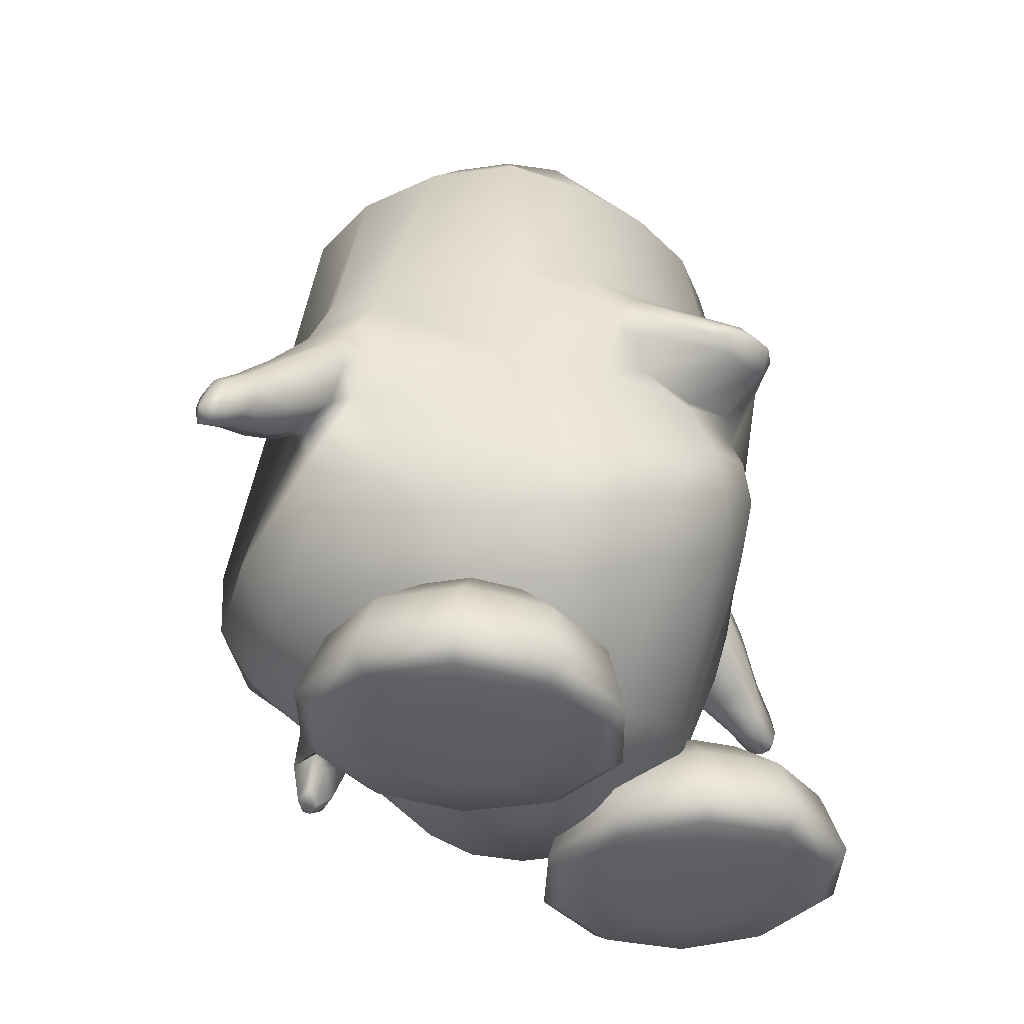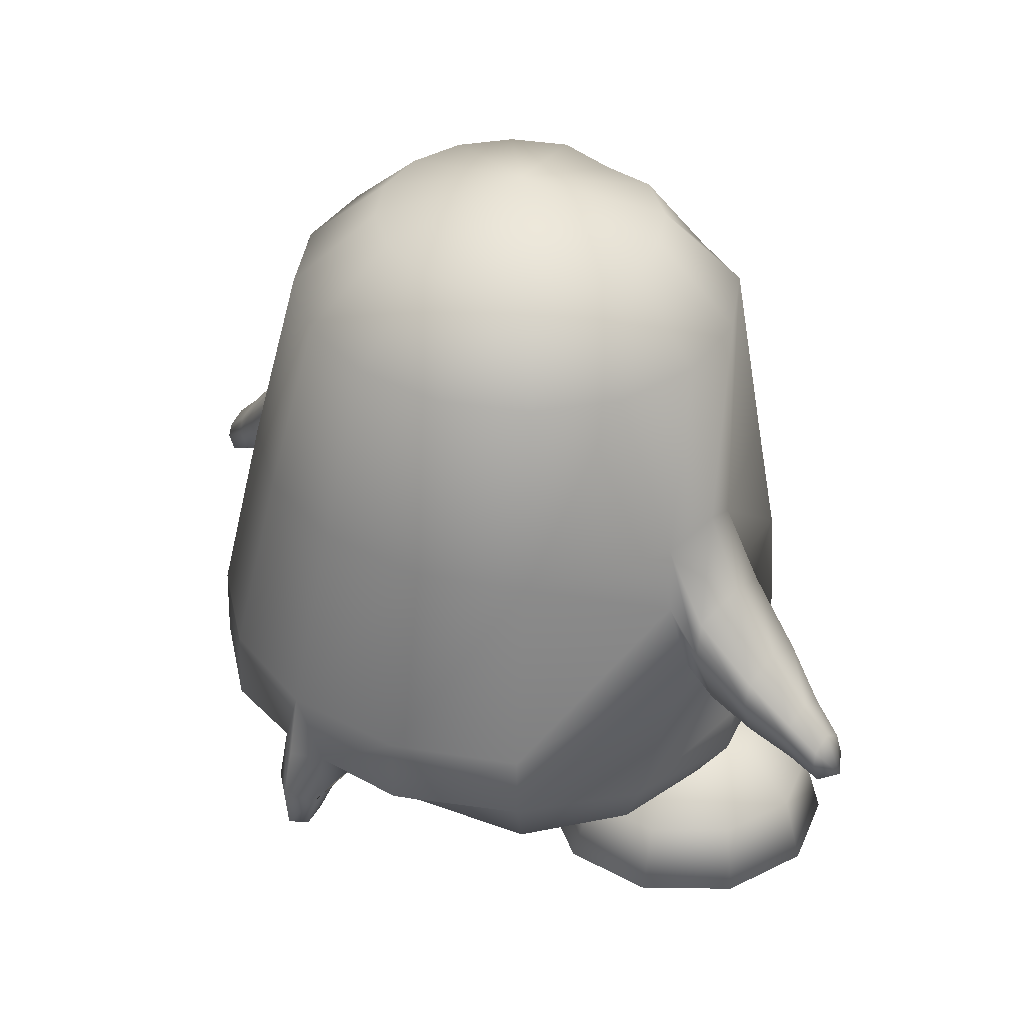
<metadata>
{"format":"obj","ext":"obj","renderer":"f3d","projection":"perspective","resolution":1024,"background":"white","views":[{"elev":-36.1,"azim":-51.5,"up":"+Y"},{"elev":37.2,"azim":-142.6,"up":"+Y"}]}
</metadata>
<code>
o tux
v -0.07873 0.6594 0.1528
v -0.27 0.6545 0.113
v 0.1207 0.6755 0.141
v -0.4285 0.6639 0.02345
v 0.293 0.6988 0.07528
v -0.525 0.6613 -0.1512
v 0.4173 0.7026 -0.0834
v -0.549 0.6601 -0.3502
v 0.4709 0.703 -0.2769
v -0.4961 0.6606 -0.5433
v 0.4463 0.7006 -0.4744
v -0.3727 0.6652 -0.7007
v 0.3486 0.6958 -0.6463
v -0.1979 0.6732 -0.7981
v 0.1923 0.6897 -0.7676
v 0.000579 0.6821 -0.8211
v -0.07256 0.8481 -0.008158
v -0.1972 0.8514 -0.02116
v 0.0523 0.8638 -0.003364
v -0.296 0.8469 -0.09988
v 0.1644 0.8684 -0.06692
v -0.3579 0.8439 -0.2111
v 0.2434 0.8711 -0.168
v -0.3737 0.8424 -0.3379
v 0.2772 0.8719 -0.2912
v -0.3401 0.843 -0.461
v 0.2612 0.8703 -0.4179
v -0.2622 0.8456 -0.5618
v 0.1981 0.8667 -0.5288
v -0.1516 0.8504 -0.6243
v 0.09782 0.8618 -0.6062
v -0.02503 0.8562 -0.6398
v -0.05353 0.954 -0.3151
v 0.04255 0.271 -0.9148
v -0.196 0.2604 -0.893
v 0.2669 0.2731 -0.8451
v -0.4141 0.242 -0.7749
v 0.4432 0.2682 -0.7035
v -0.5894 0.241 -0.4645
v 0.5641 0.2742 -0.3822
v -0.6303 0.2933 -0.3603
v 0.5866 0.3287 -0.2733
v -0.6045 0.2383 -0.252
v 0.5494 0.2705 -0.1698
v -0.4938 0.2549 0.05062
v 0.3943 0.2931 0.1141
v -0.3049 0.318 0.148
v 0.1844 0.3485 0.1831
v -0.06801 0.3608 0.1965
v -0.1436 -0.2109 0.3741
v -0.3368 -0.298 0.3157
v 0.0538 -0.11 0.3242
v -0.5036 -0.3371 0.161
v 0.2502 -0.04895 0.1803
v -0.6589 -0.06556 -0.2599
v 0.6155 -0.03274 -0.1696
v -0.6951 -0.1434 -0.3507
v 0.663 -0.1101 -0.2536
v -0.6445 -0.06993 -0.4548
v 0.6284 -0.03419 -0.3622
v -0.4522 -0.1981 -0.8553
v 0.5252 -0.1764 -0.7654
v -0.2002 -0.1772 -0.9984
v 0.3263 -0.1656 -0.9374
v 0.07082 -0.1665 -1.021
v 0.07708 -0.3209 -1.047
v -0.1986 -0.3367 -0.9979
v 0.3276 -0.3285 -0.9448
v -0.4496 -0.3556 -0.8503
v 0.5262 -0.3402 -0.7718
v -0.6314 -0.3694 -0.6111
v 0.65 -0.344 -0.5354
v -0.6969 -0.3896 -0.336
v 0.6572 -0.3007 -0.2736
v -0.6085 -0.4432 -0.05672
v 0.4958 -0.2097 -0.03059
v -0.4458 -0.4731 0.1689
v 0.2668 -0.1404 0.1741
v -0.2796 -0.4076 0.3183
v 0.08682 -0.2012 0.3195
v -0.0983 -0.3049 0.3717
v -0.03618 -0.3998 0.3081
v -0.201 -0.4965 0.2628
v 0.1259 -0.3058 0.2589
v -0.3581 -0.5651 0.1319
v 0.2877 -0.2674 0.1276
v -0.5225 -0.5629 -0.06616
v 0.4723 -0.3465 -0.05984
v -0.5995 -0.5406 -0.3106
v 0.5765 -0.4291 -0.2861
v -0.5643 -0.5185 -0.5628
v 0.5809 -0.4941 -0.5177
v -0.4088 -0.5075 -0.7798
v 0.4684 -0.5006 -0.7262
v -0.1853 -0.4406 -0.8889
v 0.2866 -0.4379 -0.8477
v 0.0652 -0.4381 -0.9301
v -0.00018 -0.8566 -0.2205
v 0.006104 -0.804 -0.5701
v -0.1198 -0.8008 -0.5425
v 0.1316 -0.8094 -0.5485
v -0.2274 -0.7999 -0.4674
v 0.2371 -0.8057 -0.4789
v -0.3026 -0.7993 -0.3443
v 0.3101 -0.7947 -0.3713
v -0.3275 -0.7992 -0.2187
v 0.3407 -0.7757 -0.2512
v -0.299 -0.7972 -0.09681
v 0.3182 -0.7541 -0.1267
v -0.2047 -0.7763 -0.005365
v 0.246 -0.7099 -0.02629
v -0.09148 -0.7486 0.05477
v 0.1439 -0.7032 0.04514
v 0.02538 -0.7269 0.07573
v -0.08729 -0.004862 0.2723
v -0.3398 -0.03924 0.2073
v 0.1453 0.04365 0.2374
v -0.5279 -0.03151 0.08735
v 0.3445 0.08498 0.1421
v -0.2996 0.1062 0.2472
v 0.1551 0.1578 0.2786
v -0.2355 0.02431 0.2503
v 0.07627 0.06859 0.271
v -0.3229 0.1622 0.2456
v 0.1986 0.2097 0.2827
v -0.2433 0.231 0.2515
v 0.1196 0.2641 0.2776
v -0.1293 0.277 0.2603
v -0.002024 0.2902 0.2695
v -0.06797 0.3031 0.2679
v -0.07544 0.02336 0.2649
v 0.009065 -0.3285 -1.01
v 0.1349 -0.3258 -0.9951
v 0.00925 -0.4351 -0.9049
v 0.1101 -0.434 -0.8964
v 0.01171 -0.4345 -0.9685
v 0.1271 -0.4321 -0.9548
v 0.01503 -0.4458 -1.036
v 0.1401 -0.4431 -1.021
v 0.0724 -0.4477 -0.9844
v 0.08263 -0.4382 -1.072
v 0.08347 -0.5372 -1.062
v 0.07705 -0.5432 -1.007
v 0.04086 -0.5319 -1.039
v 0.1194 -0.5302 -1.03
v 0.03855 -0.5114 -0.9974
v 0.111 -0.5099 -0.9888
v 0.08048 -0.554 -1.034
v -0.6304 0.0793 -0.2391
v 0.5824 0.1115 -0.1534
v -0.6126 0.1019 -0.4898
v 0.5993 0.1361 -0.4034
v -0.687 0.07881 -0.471
v 0.674 0.1125 -0.3742
v -0.7114 0.1279 -0.3651
v 0.6797 0.1633 -0.2664
v -0.6998 0.08492 -0.258
v 0.6562 0.1182 -0.162
v -0.7298 -0.1259 -0.2647
v 0.6867 -0.09442 -0.1636
v -0.7627 -0.1852 -0.3536
v 0.7278 -0.1549 -0.2481
v -0.7192 -0.1278 -0.4577
v 0.6999 -0.09525 -0.3561
v -0.7118 -0.01554 -0.2452
v 0.669 0.01691 -0.1464
v -0.6957 0.007748 -0.4956
v 0.6864 0.04183 -0.3966
v -0.8238 -0.006037 -0.3714
v 0.7981 0.02247 -0.2567
v -0.8175 -0.042 -0.456
v 0.8009 -0.01378 -0.3416
v -0.8257 -0.03722 -0.2866
v 0.7882 -0.009545 -0.1725
v -0.8275 -0.2248 -0.3582
v 0.7909 -0.1974 -0.2452
v -0.8247 -0.1812 -0.2887
v 0.7814 -0.154 -0.1761
v -0.8182 -0.1845 -0.4423
v 0.7937 -0.1564 -0.3293
v -0.826 -0.1088 -0.2744
v 0.784 -0.08174 -0.161
v -0.8182 -0.09233 -0.474
v 0.8016 -0.06416 -0.36
v -0.9193 -0.1048 -0.3741
v 0.8891 -0.08161 -0.2485
v -0.9143 -0.1339 -0.4289
v 0.8896 -0.1102 -0.3038
v -0.919 -0.1297 -0.3188
v 0.8809 -0.1067 -0.1939
v -0.923 -0.23 -0.3214
v 0.8808 -0.2071 -0.197
v -0.9241 -0.2639 -0.3653
v 0.8858 -0.2409 -0.2408
v -0.9178 -0.2331 -0.4197
v 0.8875 -0.2095 -0.2952
v -0.9207 -0.1804 -0.312
v 0.8796 -0.1575 -0.1875
v -0.9158 -0.1718 -0.4391
v 0.8906 -0.1481 -0.3141
v -0.9818 -0.1892 -0.417
v 0.9526 -0.1686 -0.2843
v -0.984 -0.1633 -0.3761
v 0.9509 -0.143 -0.2432
v -0.9885 -0.1885 -0.3349
v 0.9492 -0.1686 -0.202
v -0.9962 -0.2726 -0.336
v 0.9533 -0.2529 -0.203
v -0.9908 -0.2922 -0.3695
v 0.9512 -0.272 -0.237
v -0.9895 -0.2715 -0.4104
v 0.9558 -0.2512 -0.2777
v -1 -0.2379 -0.3292
v 0.958 -0.2185 -0.1954
v -0.9852 -0.2209 -0.4258
v 0.9556 -0.2003 -0.2929
v -1.025 -0.2626 -0.3718
v 0.9865 -0.244 -0.2349
v -0.7147 -0.2552 -0.3434
v 0.6842 -0.2145 -0.2617
v -0.4296 -0.5954 -0.08389
v 0.4557 -0.5618 -0.1511
v -0.2557 -0.6397 -0.09004
v 0.2793 -0.5997 -0.1418
v -0.1303 -0.7574 -0.09952
v 0.1513 -0.7132 -0.1285
v -0.08924 -0.9104 -0.1128
v 0.1049 -0.8649 -0.1208
v -0.1379 -0.9416 -0.1153
v 0.1523 -0.898 -0.1227
v -0.2679 -0.9493 -0.1159
v 0.2815 -0.9108 -0.1309
v -0.3024 -0.9382 -0.2236
v 0.3088 -0.9133 -0.2409
v -0.1975 -0.9233 -0.3017
v 0.1997 -0.9037 -0.3133
v -0.158 -0.8895 -0.3281
v 0.1597 -0.8719 -0.3409
v -0.1899 -0.7398 -0.2861
v 0.1989 -0.72 -0.3192
v -0.2917 -0.6279 -0.2008
v 0.3068 -0.6031 -0.2571
v -0.3781 -0.6234 -0.263
v 0.3914 -0.6085 -0.322
v -0.3435 -0.7244 -0.4004
v 0.3448 -0.7233 -0.4439
v -0.3356 -0.871 -0.4603
v 0.3281 -0.8753 -0.4856
v -0.3514 -0.907 -0.4163
v 0.3456 -0.9065 -0.4389
v -0.391 -0.9285 -0.2894
v 0.3929 -0.9148 -0.3134
v -0.5 -0.9238 -0.2881
v 0.5018 -0.9144 -0.3198
v -0.5403 -0.8986 -0.4146
v 0.5341 -0.9054 -0.4507
v -0.5539 -0.861 -0.4584
v 0.5457 -0.8736 -0.4994
v -0.5323 -0.7157 -0.3984
v 0.5331 -0.7214 -0.4553
v -0.4867 -0.6186 -0.2611
v 0.5002 -0.6078 -0.3275
v -0.5743 -0.6208 -0.1931
v 0.5922 -0.6057 -0.2657
v -0.6841 -0.7193 -0.2808
v 0.6925 -0.7179 -0.3483
v -0.7291 -0.8654 -0.3227
v 0.7297 -0.8695 -0.3758
v -0.6921 -0.9024 -0.2971
v 0.6934 -0.9019 -0.3437
v -0.5876 -0.9261 -0.2203
v 0.5938 -0.9124 -0.258
v -0.6204 -0.9343 -0.1118
v 0.6337 -0.9096 -0.1516
v -0.7489 -0.9167 -0.1092
v 0.7626 -0.8969 -0.1595
v -0.7947 -0.8819 -0.1057
v 0.8097 -0.8638 -0.1631
v -0.741 -0.7335 -0.09292
v 0.7617 -0.713 -0.1641
v -0.6071 -0.629 -0.08464
v 0.6322 -0.6029 -0.1593
v -0.5726 -0.6401 0.02308
v 0.6049 -0.6003 -0.04901
v -0.6812 -0.7527 0.09365
v 0.7144 -0.7084 0.02693
v -0.7257 -0.904 0.1097
v 0.7551 -0.8586 0.05749
v -0.6892 -0.9359 0.07736
v 0.7153 -0.8924 0.03153
v -0.5859 -0.9454 -0.004077
v 0.6064 -0.907 -0.04135
v -0.4446 -0.9522 -0.1148
v 0.4577 -0.9207 -0.1411
v -0.4972 -0.9551 0.06171
v 0.5223 -0.9056 0.03076
v -0.5356 -0.9527 0.1913
v 0.5696 -0.89 0.1564
v -0.5484 -0.9235 0.2413
v 0.5868 -0.8558 0.2017
v -0.5276 -0.7696 0.2076
v 0.5687 -0.706 0.1518
v -0.4839 -0.6498 0.08887
v 0.5208 -0.5989 0.02309
v -0.3753 -0.6532 0.08733
v 0.4117 -0.5976 0.02892
v -0.3389 -0.7776 0.2054
v 0.3801 -0.7067 0.1629
v -0.3305 -0.9327 0.2387
v 0.369 -0.8566 0.2145
v -0.3469 -0.9607 0.1891
v 0.381 -0.8907 0.1675
v -0.3883 -0.9597 0.06044
v 0.4134 -0.906 0.03714
v -0.3007 -0.9575 -0.007402
v 0.3214 -0.908 -0.02465
v -0.1951 -0.9568 0.07165
v 0.2217 -0.894 0.06053
v -0.1552 -0.9279 0.1032
v 0.185 -0.8601 0.09106
v -0.1872 -0.772 0.08815
v 0.2205 -0.7082 0.05573
v -0.2879 -0.6496 0.01922
v 0.3195 -0.5981 -0.03369
v -0.1545 0.1005 0.4081
v -0.1223 0.07 0.4094
v 0.03778 0.1207 0.4219
v 0.01275 0.0842 0.4191
v -0.1685 0.1189 0.4075
v 0.04761 0.1416 0.4231
v -0.1378 0.1471 0.4101
v 0.01162 0.1628 0.4209
v -0.09091 0.1675 0.4138
v -0.03846 0.173 0.4175
v -0.06562 0.1783 0.4169
v -0.05391 0.06741 0.4161
v -0.06276 0.1222 0.459
v -0.1166 0.1203 0.4461
v -0.008479 0.1317 0.4539
f 33 18 17
f 17 19 33
f 33 20 18
f 19 21 33
f 33 22 20
f 21 23 33
f 33 24 22
f 23 25 33
f 33 26 24
f 25 27 33
f 33 28 26
f 27 29 33
f 33 30 28
f 29 31 33
f 33 32 30
f 31 32 33
f 1 17 18
f 1 18 2
f 1 3 19
f 1 19 17
f 2 18 20
f 2 20 4
f 21 19 3
f 21 3 5
f 4 20 22
f 4 22 6
f 23 21 5
f 23 5 7
f 6 22 24
f 6 24 8
f 25 23 7
f 25 7 9
f 8 24 26
f 8 26 10
f 27 25 9
f 27 9 11
f 10 26 28
f 10 28 12
f 29 27 11
f 29 11 13
f 12 28 30
f 12 30 14
f 31 29 13
f 31 13 15
f 14 30 32
f 14 32 16
f 32 31 15
f 32 15 16
f 14 16 34
f 14 34 35
f 34 16 15
f 34 15 36
f 12 14 35
f 12 35 37
f 36 15 13
f 36 13 38
f 10 12 37
f 10 37 39
f 38 13 11
f 38 11 40
f 8 10 39
f 8 39 41
f 40 11 9
f 40 9 42
f 6 8 41
f 6 41 43
f 42 9 7
f 42 7 44
f 4 6 43
f 4 43 45
f 44 7 5
f 44 5 46
f 2 4 45
f 2 45 47
f 46 5 3
f 46 3 48
f 1 2 47
f 1 47 49
f 1 49 48
f 1 48 3
f 37 35 63
f 37 63 61
f 64 36 38
f 64 38 62
f 35 34 65
f 35 65 63
f 65 34 36
f 65 36 64
f 61 63 67
f 61 67 69
f 68 64 62
f 68 62 70
f 59 61 69
f 59 69 71
f 70 62 60
f 70 60 72
f 53 55 75
f 53 75 77
f 76 56 54
f 76 54 78
f 51 53 77
f 51 77 79
f 78 54 52
f 78 52 80
f 50 51 79
f 50 79 81
f 80 52 50
f 80 50 81
f 81 79 83
f 81 83 82
f 84 80 81
f 84 81 82
f 79 77 85
f 79 85 83
f 86 78 80
f 86 80 84
f 77 75 87
f 77 87 85
f 88 76 78
f 88 78 86
f 75 73 89
f 75 89 87
f 90 74 76
f 90 76 88
f 73 71 91
f 73 91 89
f 92 72 74
f 92 74 90
f 71 69 93
f 71 93 91
f 94 70 72
f 94 72 92
f 69 67 95
f 69 95 93
f 96 68 70
f 96 70 94
f 93 95 100
f 93 100 102
f 101 96 94
f 101 94 103
f 91 93 102
f 91 102 104
f 103 94 92
f 103 92 105
f 89 91 104
f 89 104 106
f 105 92 90
f 105 90 107
f 87 89 106
f 87 106 108
f 107 90 88
f 107 88 109
f 85 87 108
f 85 108 110
f 109 88 86
f 109 86 111
f 83 85 110
f 83 110 112
f 111 86 84
f 111 84 113
f 82 83 112
f 82 112 114
f 113 84 82
f 113 82 114
f 98 114 112
f 113 114 98
f 98 112 110
f 111 113 98
f 98 110 108
f 109 111 98
f 98 108 106
f 107 109 98
f 98 106 104
f 105 107 98
f 98 104 102
f 103 105 98
f 98 102 100
f 101 103 98
f 98 100 99
f 99 101 98
f 116 51 50
f 116 50 115
f 50 52 117
f 50 117 115
f 118 53 51
f 118 51 116
f 52 54 119
f 52 119 117
f 53 118 55
f 56 119 54
f 118 45 43
f 44 46 119
f 115 131 122
f 115 122 116
f 123 131 115
f 123 115 117
f 116 122 120
f 121 123 117
f 116 120 124
f 116 124 118
f 125 121 117
f 125 117 119
f 45 118 124
f 125 119 46
f 45 124 47
f 48 125 46
f 47 124 126
f 127 125 48
f 47 126 128
f 129 127 48
f 49 128 130
f 130 129 49
f 47 128 49
f 49 129 48
f 132 63 65
f 65 64 133
f 66 132 65
f 65 133 66
f 132 67 63
f 64 68 133
f 67 132 134
f 67 134 95
f 135 133 68
f 135 68 96
f 134 99 100
f 101 99 135
f 95 134 100
f 101 135 96
f 134 97 99
f 99 97 135
f 134 132 138
f 134 138 136
f 139 133 135
f 139 135 137
f 97 134 136
f 97 136 140
f 137 135 97
f 137 97 140
f 132 66 141
f 132 141 138
f 141 66 133
f 141 133 139
f 138 141 142
f 138 142 144
f 142 141 139
f 142 139 145
f 140 136 146
f 140 146 143
f 147 137 140
f 147 140 143
f 136 138 144
f 136 144 146
f 145 139 137
f 145 137 147
f 148 146 144
f 145 147 148
f 142 148 144
f 145 148 142
f 148 143 146
f 147 143 148
f 151 37 61
f 62 38 152
f 59 151 61
f 62 152 60
f 151 39 37
f 38 40 152
f 43 149 118
f 119 150 44
f 149 55 118
f 119 56 150
f 41 39 153
f 41 153 155
f 154 40 42
f 154 42 156
f 43 41 155
f 43 155 157
f 156 42 44
f 156 44 158
f 57 55 159
f 57 159 161
f 160 56 58
f 160 58 162
f 59 57 161
f 59 161 163
f 162 58 60
f 162 60 164
f 149 43 157
f 149 157 165
f 158 44 150
f 158 150 166
f 55 149 165
f 55 165 159
f 166 150 56
f 166 56 160
f 39 151 167
f 39 167 153
f 168 152 40
f 168 40 154
f 151 59 163
f 151 163 167
f 164 60 152
f 164 152 168
f 155 153 171
f 155 171 169
f 172 154 156
f 172 156 170
f 157 155 169
f 157 169 173
f 170 156 158
f 170 158 174
f 161 159 177
f 161 177 175
f 178 160 162
f 178 162 176
f 163 161 175
f 163 175 179
f 176 162 164
f 176 164 180
f 165 157 173
f 165 173 181
f 174 158 166
f 174 166 182
f 159 165 181
f 159 181 177
f 182 166 160
f 182 160 178
f 153 167 183
f 153 183 171
f 184 168 154
f 184 154 172
f 167 163 179
f 167 179 183
f 180 164 168
f 180 168 184
f 169 171 187
f 169 187 185
f 188 172 170
f 188 170 186
f 173 169 185
f 173 185 189
f 186 170 174
f 186 174 190
f 175 177 191
f 175 191 193
f 192 178 176
f 192 176 194
f 179 175 193
f 179 193 195
f 194 176 180
f 194 180 196
f 181 173 189
f 181 189 197
f 190 174 182
f 190 182 198
f 177 181 197
f 177 197 191
f 198 182 178
f 198 178 192
f 171 183 199
f 171 199 187
f 200 184 172
f 200 172 188
f 183 179 195
f 183 195 199
f 196 180 184
f 196 184 200
f 185 187 201
f 185 201 203
f 202 188 186
f 202 186 204
f 189 185 203
f 189 203 205
f 204 186 190
f 204 190 206
f 193 191 207
f 193 207 209
f 208 192 194
f 208 194 210
f 195 193 209
f 195 209 211
f 210 194 196
f 210 196 212
f 197 189 205
f 197 205 213
f 206 190 198
f 206 198 214
f 191 197 213
f 191 213 207
f 214 198 192
f 214 192 208
f 187 199 215
f 187 215 201
f 216 200 188
f 216 188 202
f 199 195 211
f 199 211 215
f 212 196 200
f 212 200 216
f 207 217 209
f 210 218 208
f 207 213 217
f 218 214 208
f 205 217 213
f 214 218 206
f 203 217 205
f 206 218 204
f 201 217 203
f 204 218 202
f 201 215 217
f 218 216 202
f 211 217 215
f 216 218 212
f 209 217 211
f 212 218 210
f 219 59 71
f 72 60 220
f 73 219 71
f 72 220 74
f 219 57 59
f 60 58 220
f 219 75 55
f 56 76 220
f 57 219 55
f 56 220 58
f 219 73 75
f 76 74 220
f 293 233 231
f 232 234 294
f 231 233 235
f 231 235 229
f 236 234 232
f 236 232 230
f 229 235 237
f 229 237 227
f 238 236 230
f 238 230 228
f 227 237 239
f 227 239 225
f 240 238 228
f 240 228 226
f 225 239 241
f 225 241 223
f 242 240 226
f 242 226 224
f 223 241 221
f 222 242 224
f 241 243 221
f 222 244 242
f 239 245 243
f 239 243 241
f 244 246 240
f 244 240 242
f 237 247 245
f 237 245 239
f 246 248 238
f 246 238 240
f 235 249 247
f 235 247 237
f 248 250 236
f 248 236 238
f 233 251 249
f 233 249 235
f 250 252 234
f 250 234 236
f 293 251 233
f 234 252 294
f 293 253 251
f 252 254 294
f 251 253 255
f 251 255 249
f 256 254 252
f 256 252 250
f 249 255 257
f 249 257 247
f 258 256 250
f 258 250 248
f 247 257 259
f 247 259 245
f 260 258 248
f 260 248 246
f 245 259 261
f 245 261 243
f 262 260 246
f 262 246 244
f 243 261 221
f 222 262 244
f 261 263 221
f 222 264 262
f 259 265 263
f 259 263 261
f 264 266 260
f 264 260 262
f 257 267 265
f 257 265 259
f 266 268 258
f 266 258 260
f 255 269 267
f 255 267 257
f 268 270 256
f 268 256 258
f 253 271 269
f 253 269 255
f 270 272 254
f 270 254 256
f 293 271 253
f 254 272 294
f 293 273 271
f 272 274 294
f 271 273 275
f 271 275 269
f 276 274 272
f 276 272 270
f 269 275 277
f 269 277 267
f 278 276 270
f 278 270 268
f 267 277 279
f 267 279 265
f 280 278 268
f 280 268 266
f 265 279 281
f 265 281 263
f 282 280 266
f 282 266 264
f 263 281 221
f 222 282 264
f 281 283 221
f 222 284 282
f 279 285 283
f 279 283 281
f 284 286 280
f 284 280 282
f 277 287 285
f 277 285 279
f 286 288 278
f 286 278 280
f 275 289 287
f 275 287 277
f 288 290 276
f 288 276 278
f 273 291 289
f 273 289 275
f 290 292 274
f 290 274 276
f 293 291 273
f 274 292 294
f 293 295 291
f 292 296 294
f 291 295 297
f 291 297 289
f 298 296 292
f 298 292 290
f 289 297 299
f 289 299 287
f 300 298 290
f 300 290 288
f 287 299 301
f 287 301 285
f 302 300 288
f 302 288 286
f 285 301 303
f 285 303 283
f 304 302 286
f 304 286 284
f 283 303 221
f 222 304 284
f 303 305 221
f 222 306 304
f 301 307 305
f 301 305 303
f 306 308 302
f 306 302 304
f 299 309 307
f 299 307 301
f 308 310 300
f 308 300 302
f 297 311 309
f 297 309 299
f 310 312 298
f 310 298 300
f 295 313 311
f 295 311 297
f 312 314 296
f 312 296 298
f 293 313 295
f 296 314 294
f 293 315 313
f 314 316 294
f 313 315 317
f 313 317 311
f 318 316 314
f 318 314 312
f 311 317 319
f 311 319 309
f 320 318 312
f 320 312 310
f 309 319 321
f 309 321 307
f 322 320 310
f 322 310 308
f 307 321 323
f 307 323 305
f 324 322 308
f 324 308 306
f 305 323 221
f 222 324 306
f 323 223 221
f 222 224 324
f 321 225 223
f 321 223 323
f 224 226 322
f 224 322 324
f 319 227 225
f 319 225 321
f 226 228 320
f 226 320 322
f 317 229 227
f 317 227 319
f 228 230 318
f 228 318 320
f 315 231 229
f 315 229 317
f 230 232 316
f 230 316 318
f 293 231 315
f 316 232 294
f 120 122 326
f 120 326 325
f 123 121 327
f 123 327 328
f 124 120 325
f 124 325 329
f 121 125 330
f 121 330 327
f 126 124 329
f 126 329 331
f 125 127 332
f 125 332 330
f 128 126 331
f 128 331 333
f 127 129 334
f 127 334 332
f 130 128 333
f 130 333 335
f 129 130 335
f 129 335 334
f 122 131 336
f 122 336 326
f 131 123 328
f 131 328 336
f 329 338 331
f 331 338 337
f 331 337 333
f 333 337 335
f 334 335 337
f 332 334 337
f 332 337 339
f 330 332 339
f 328 339 337
f 328 337 336
f 326 336 337
f 326 337 338
f 325 326 338
f 325 338 329
f 327 339 328
f 327 330 339

</code>
